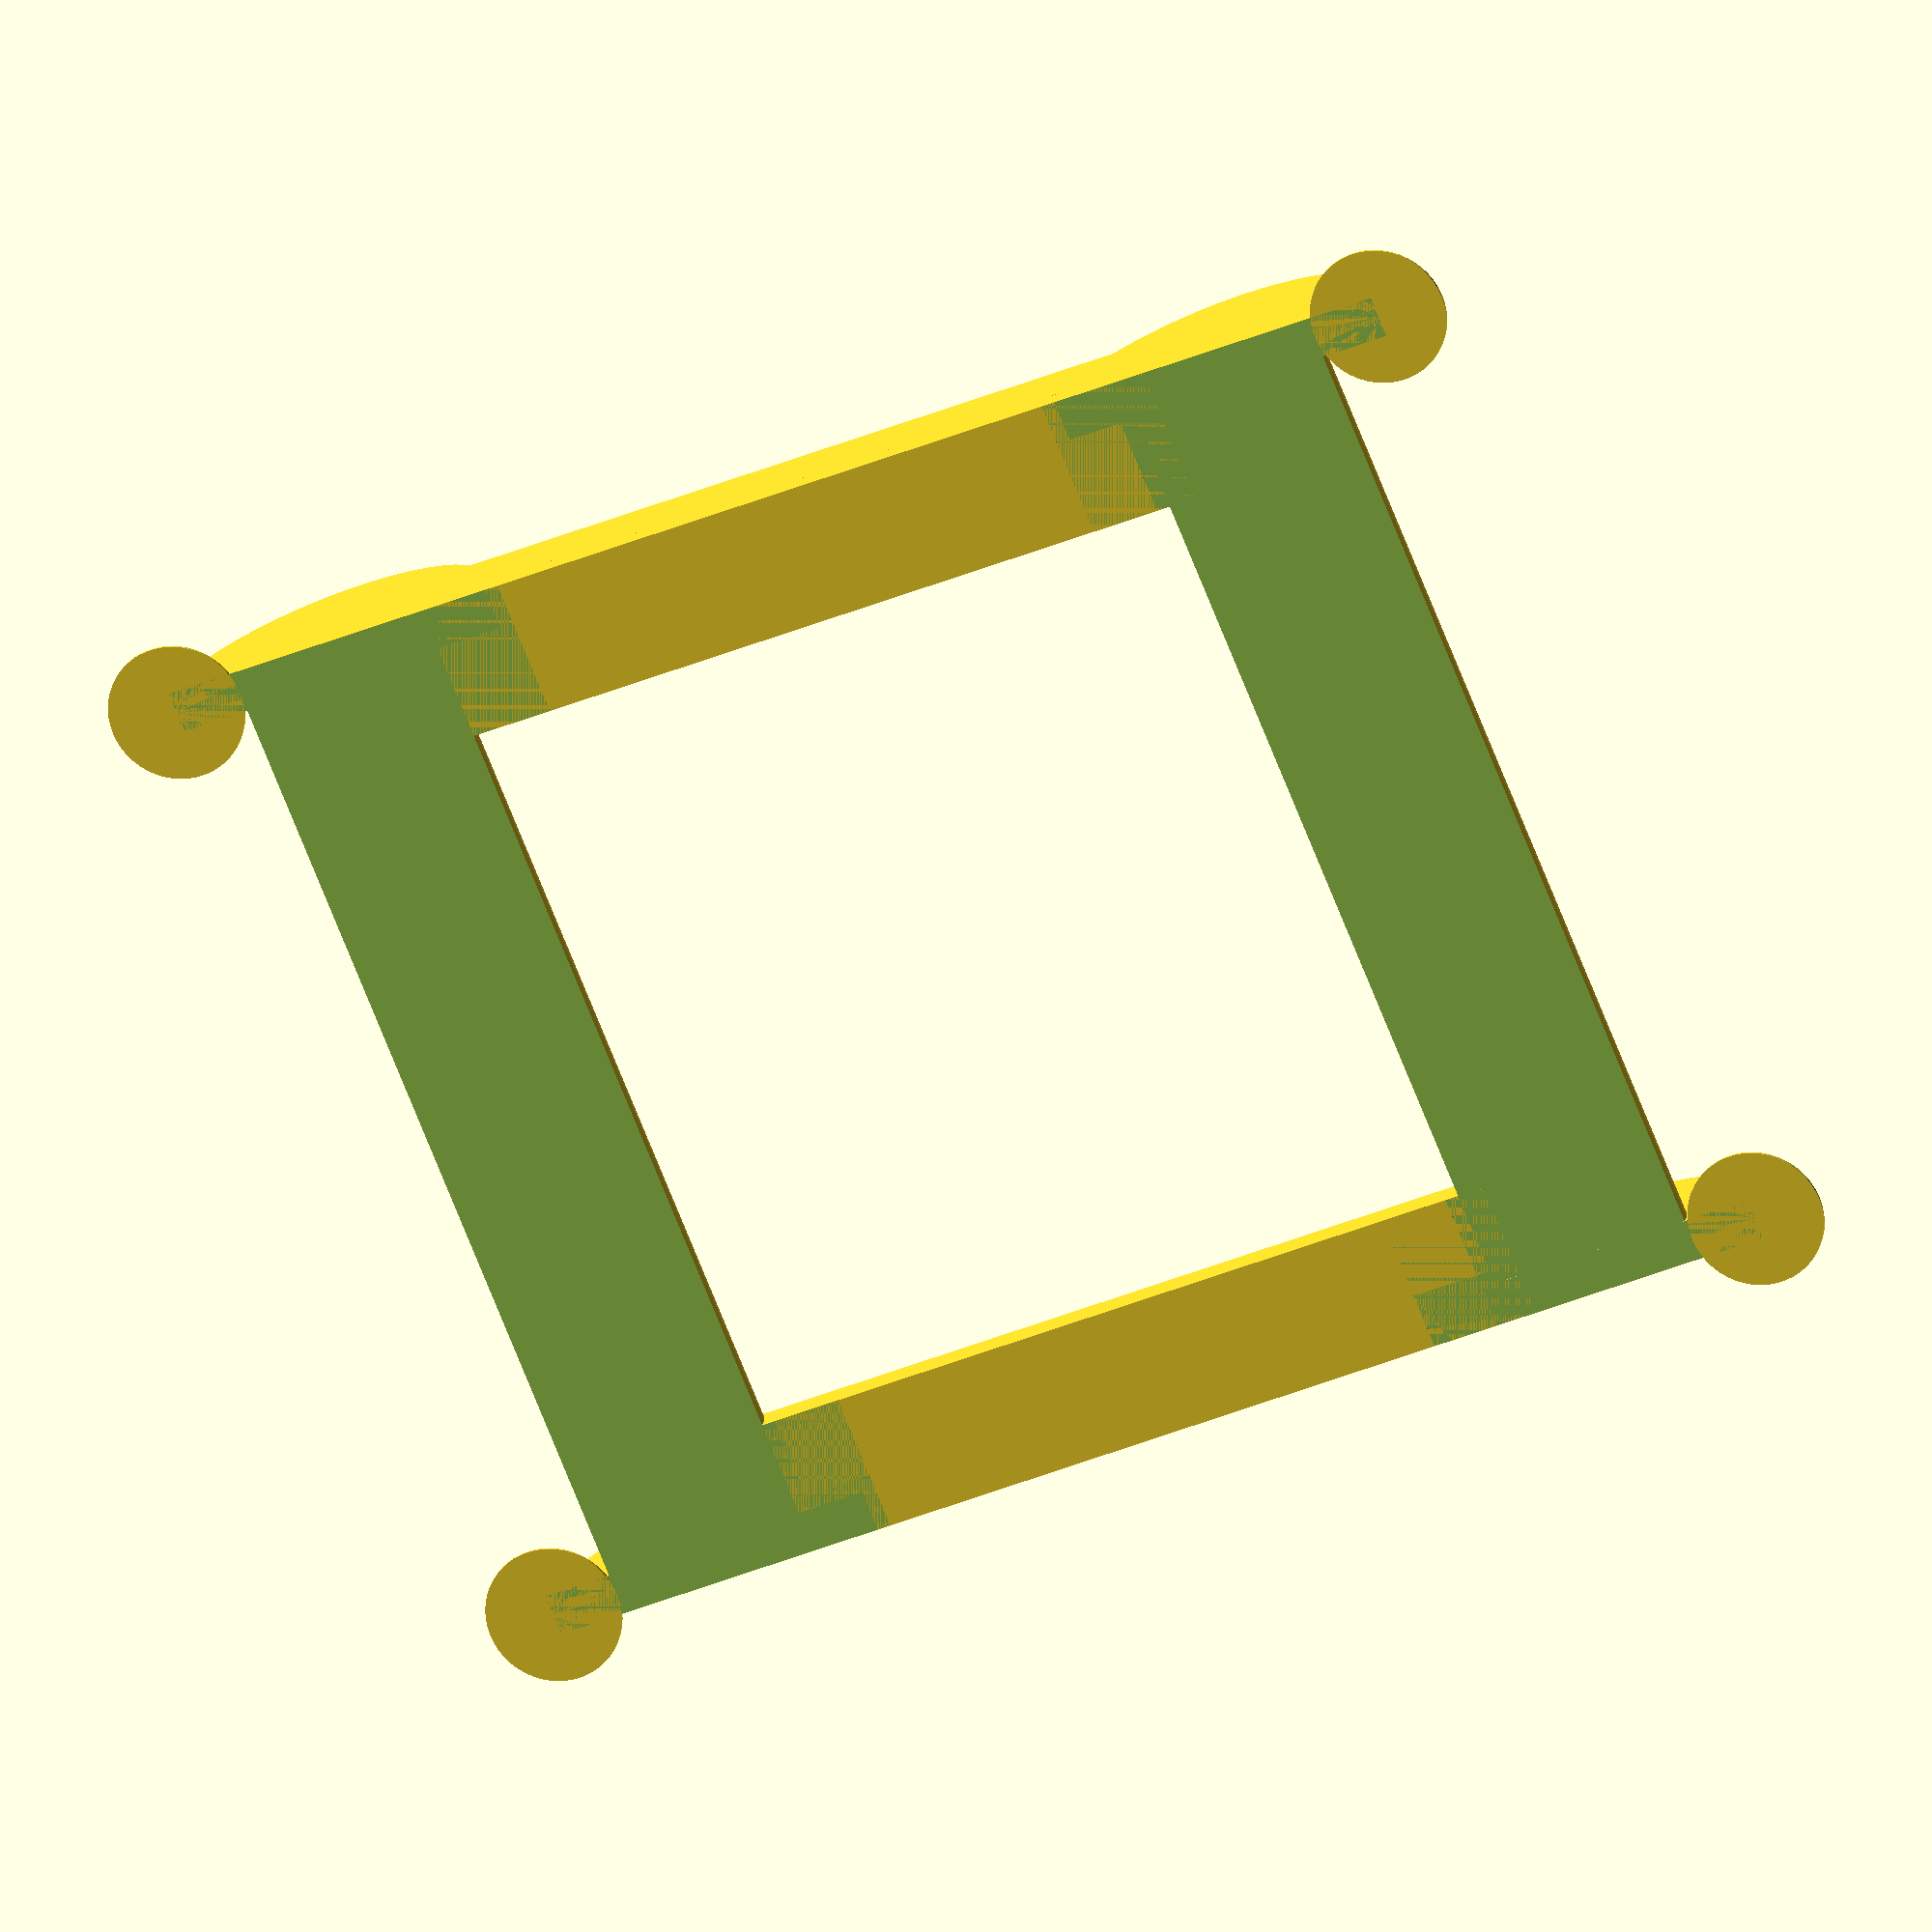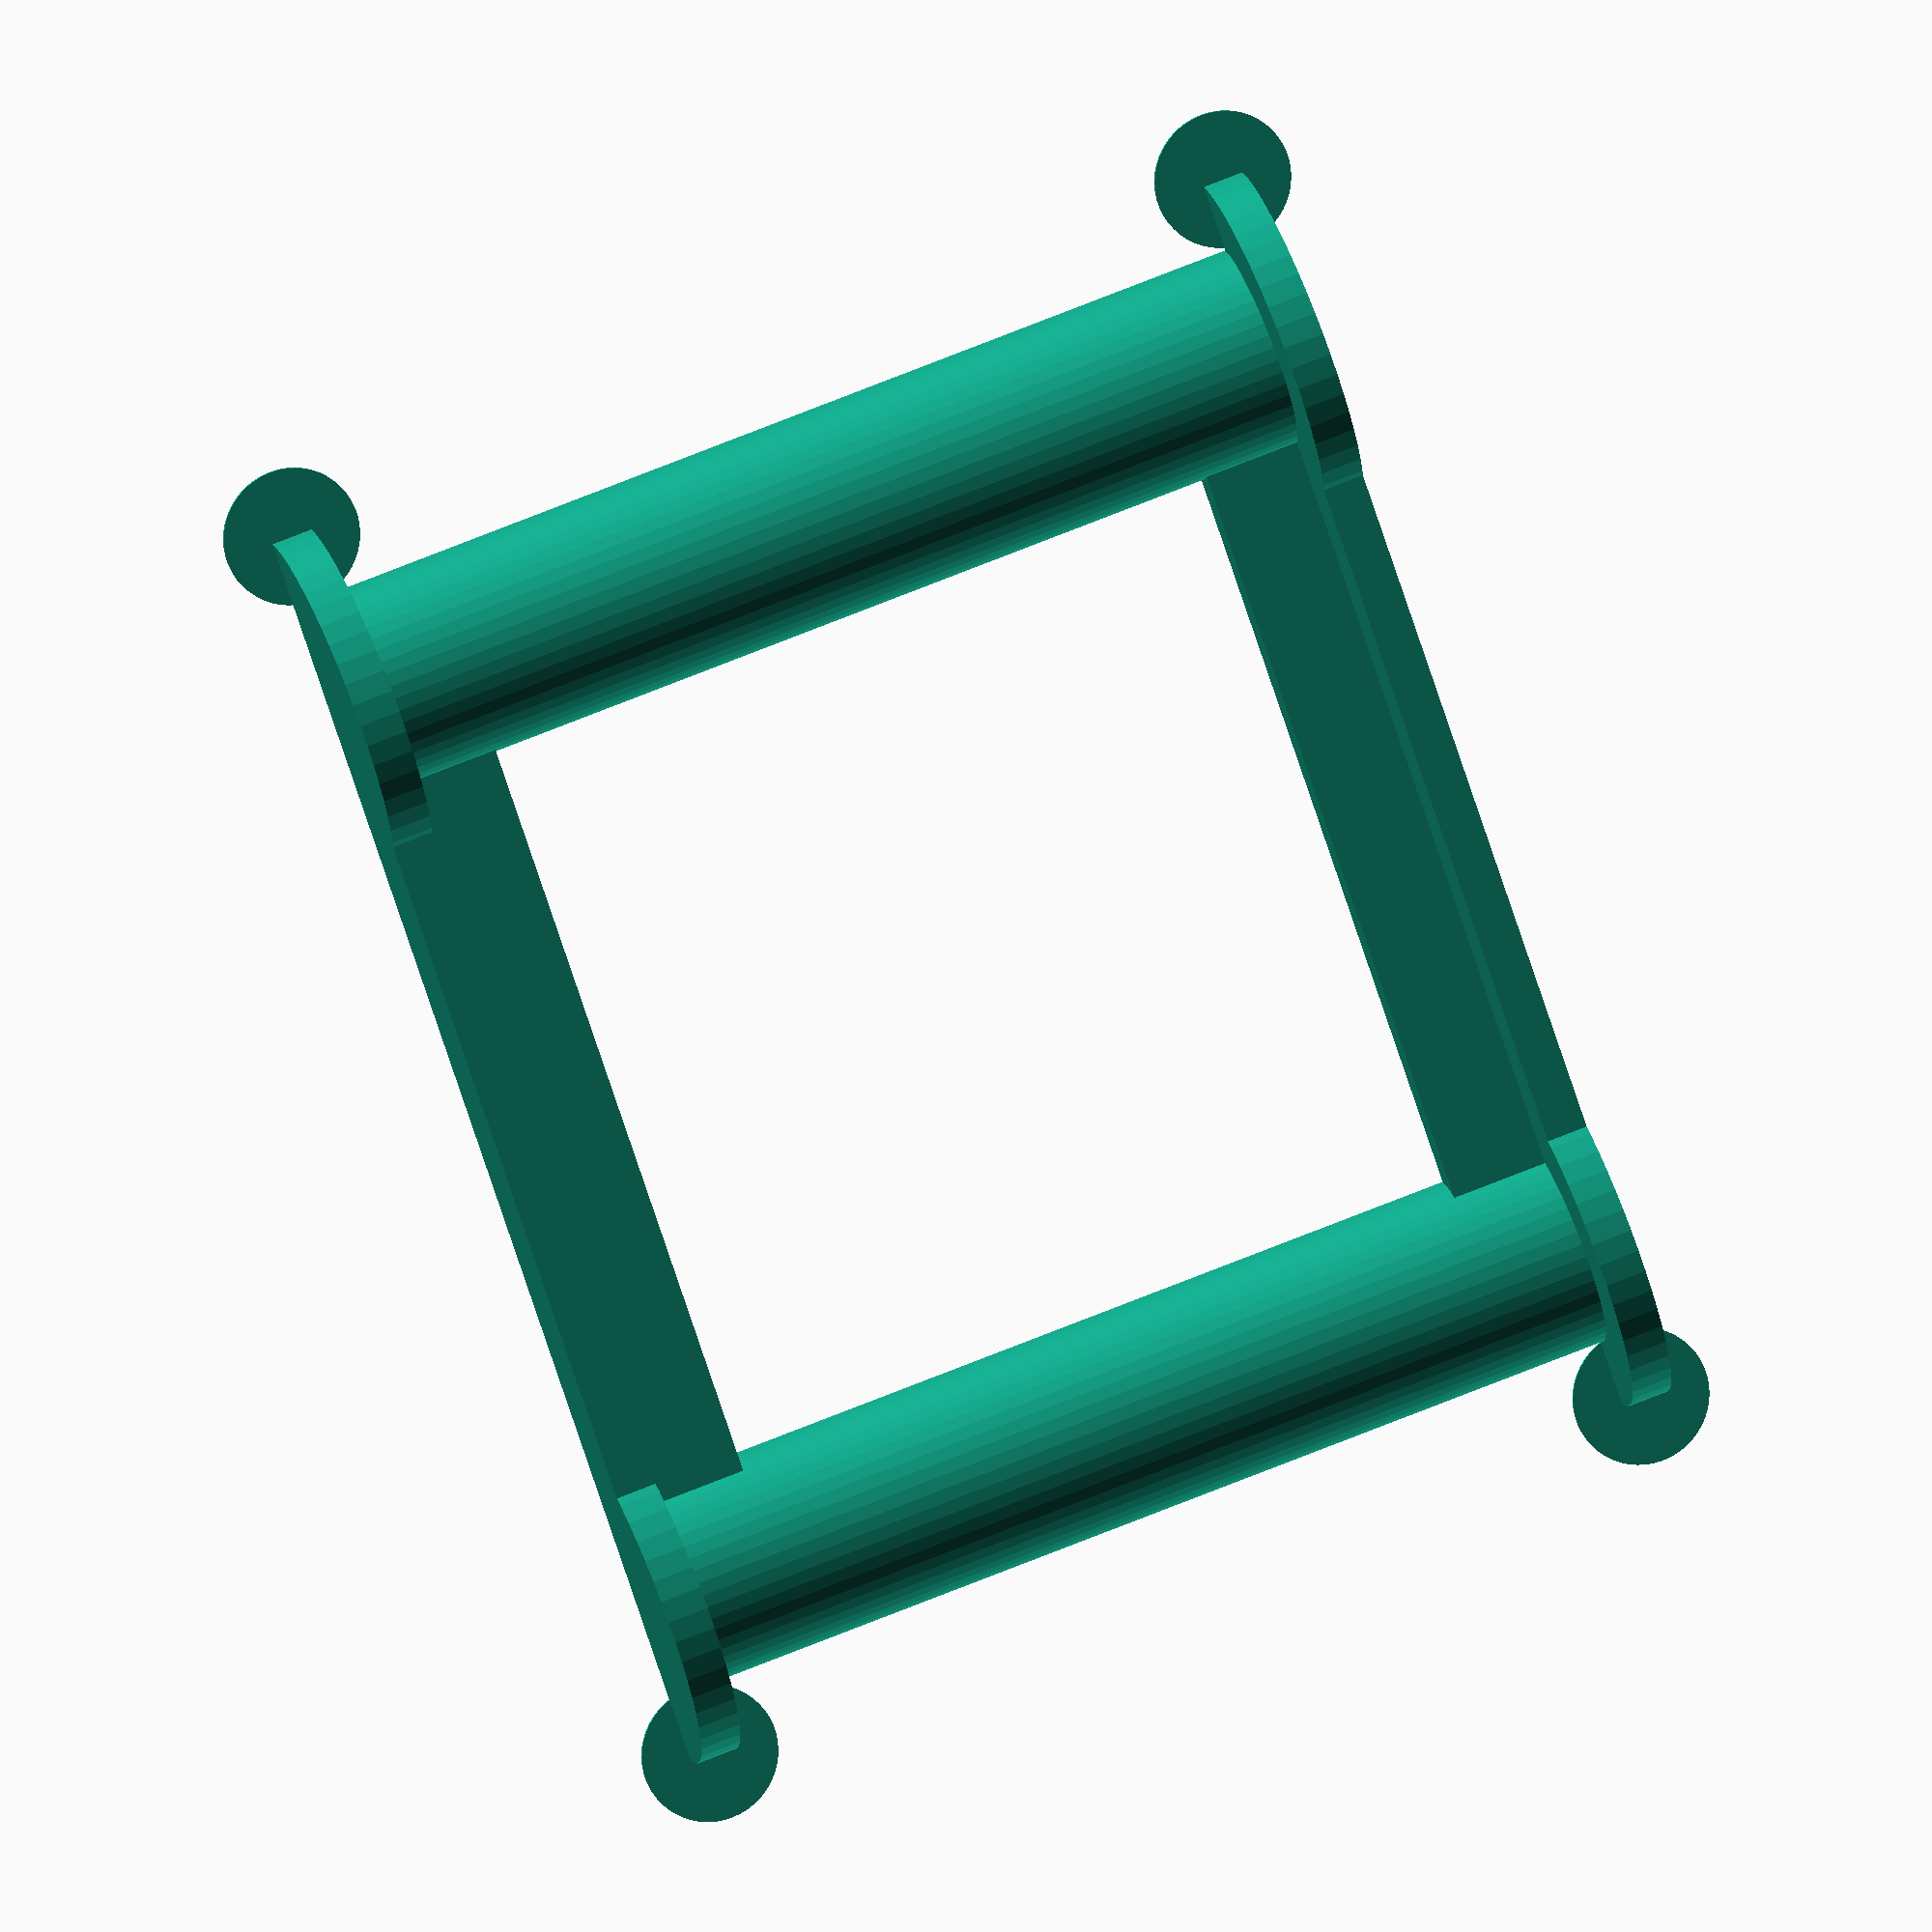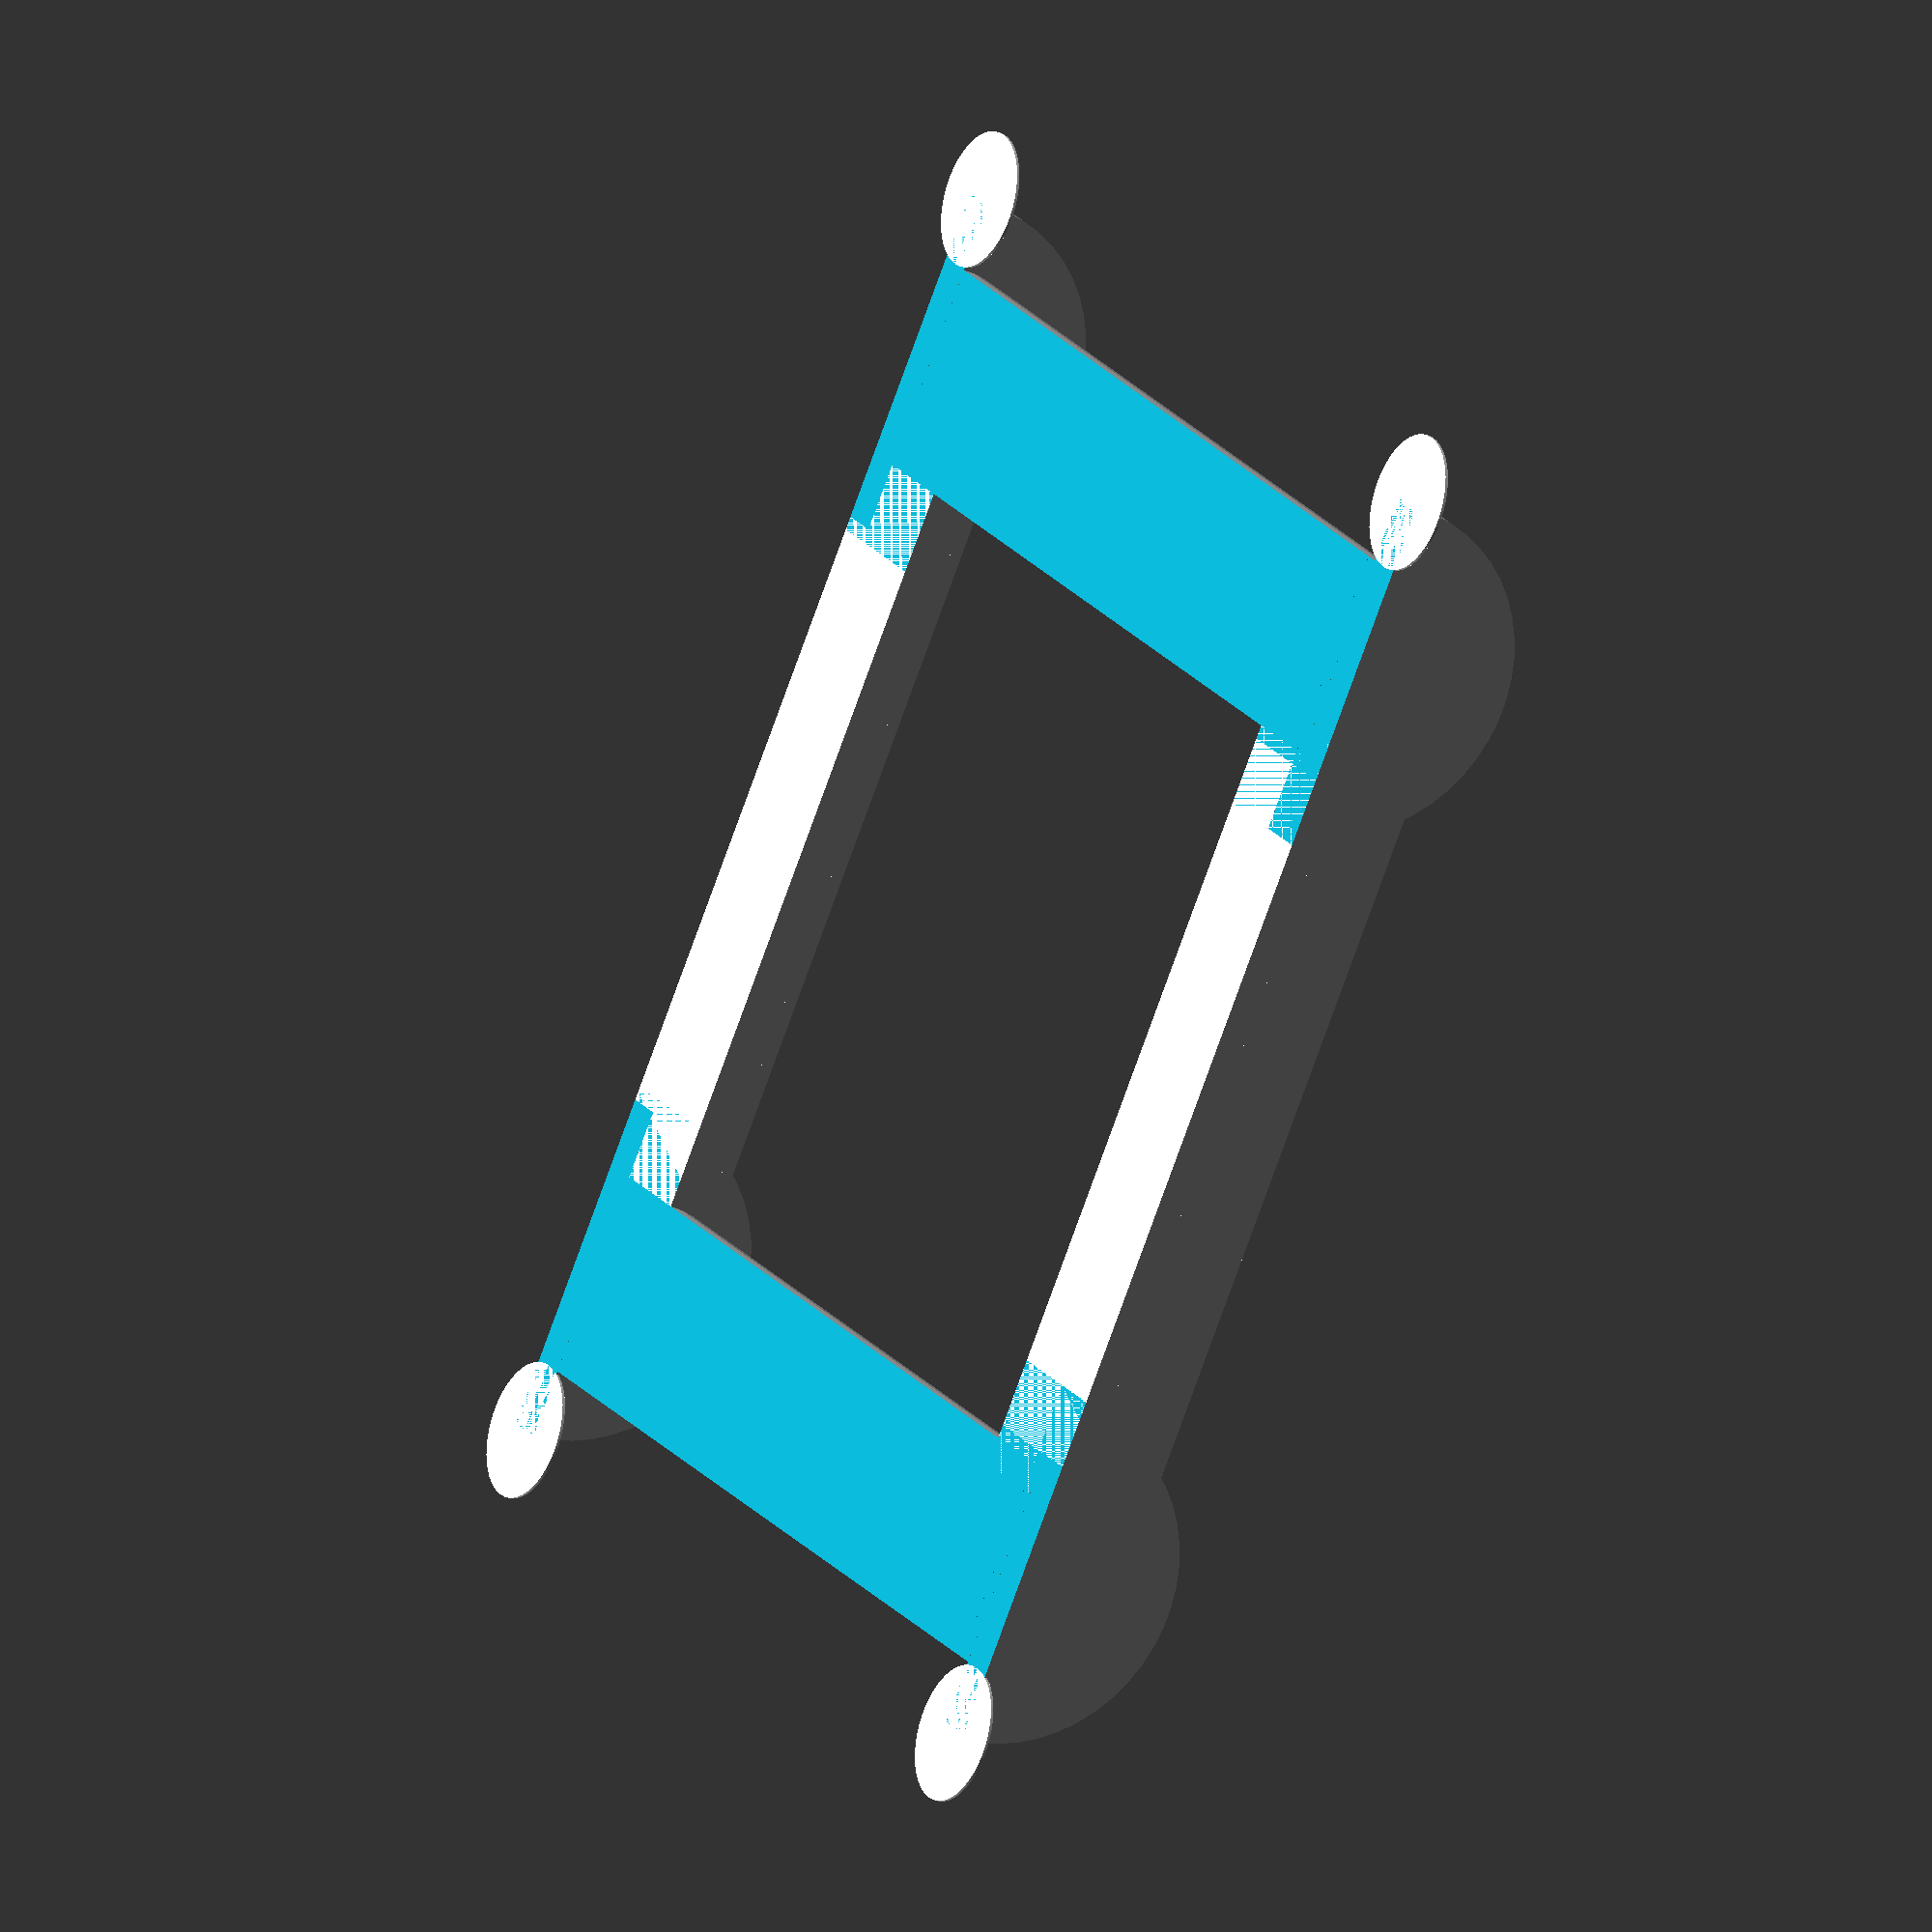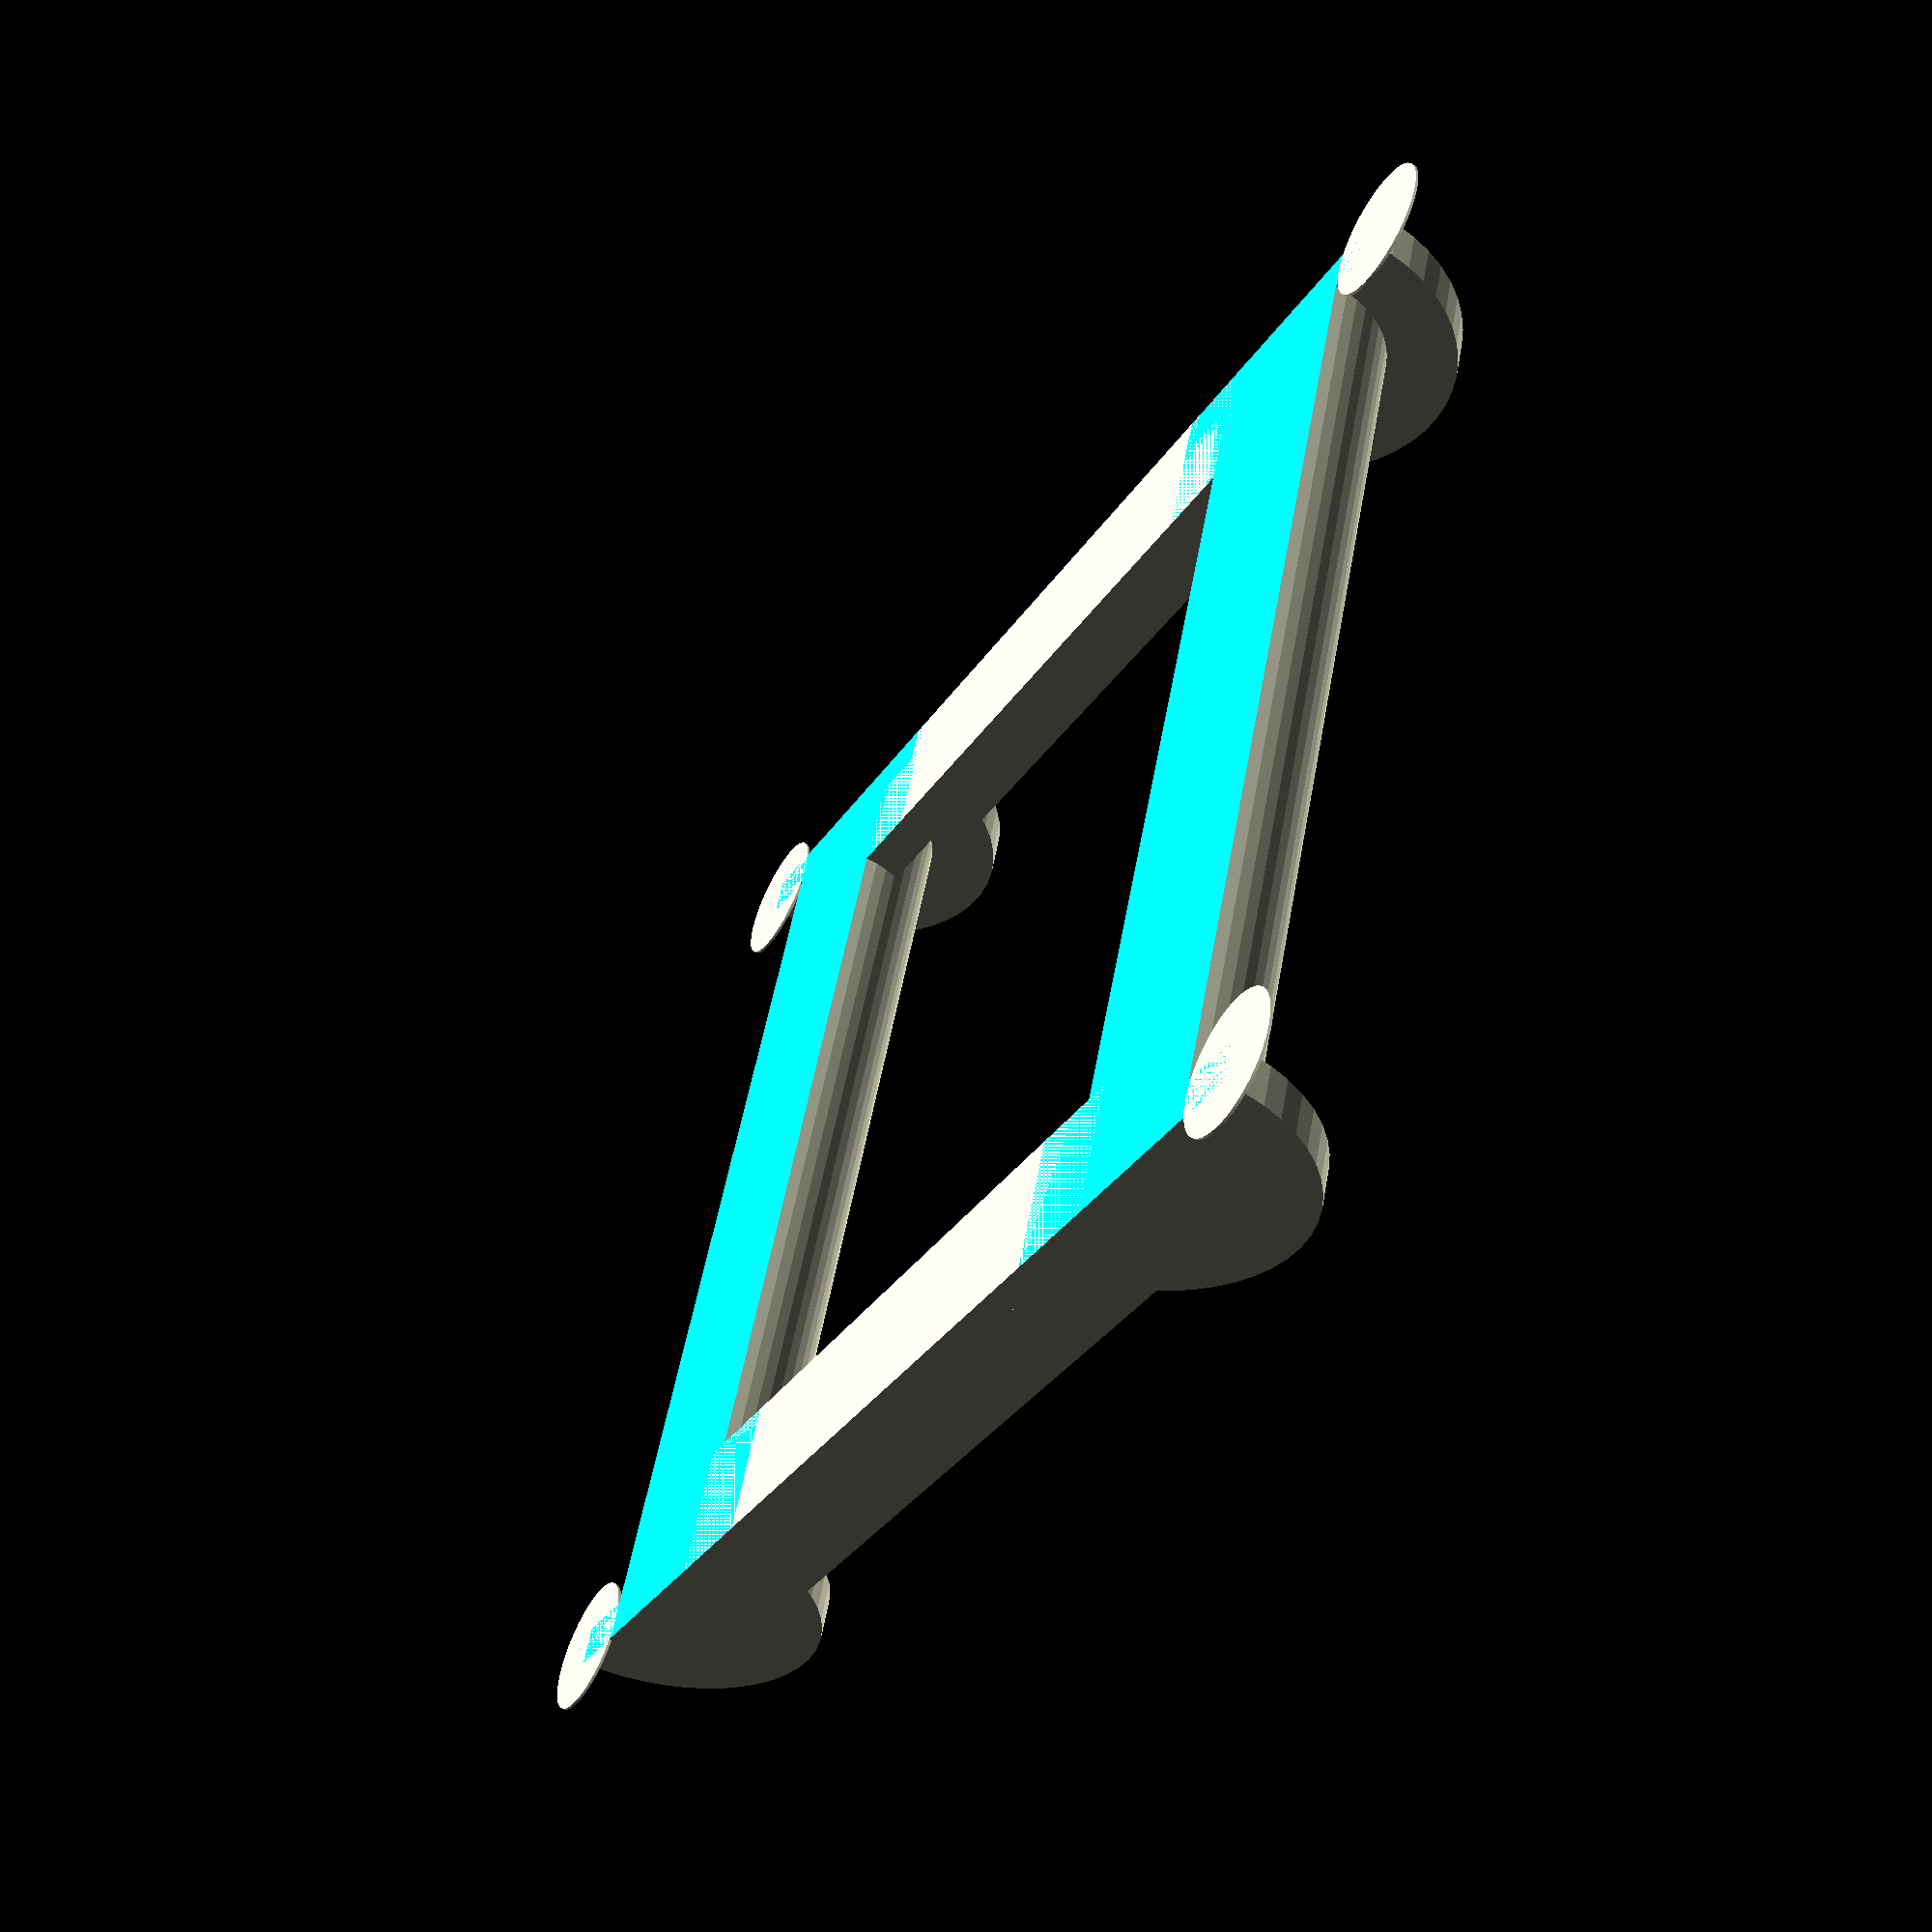
<openscad>
$fn=50;

width=75;
distance=55;
supportRadius=7.5;
thickness=3;
holderWidth=10;
borderHeight=5;
borderWidth=3;
hasEars=true;

translate([supportRadius*2-2,0,0]) cube([distance+2+2,holderWidth,thickness]);
translate([supportRadius*2-2,0,thickness-1]) cube([distance+2+2,borderWidth,borderHeight+1]);

translate([supportRadius*2-2,width-holderWidth,0]) cube([distance+2+2,holderWidth,thickness]);
translate([supportRadius*2-2,width-borderWidth,thickness-1]) cube([distance+2+2,borderWidth,borderHeight+1]);

support();
translate([distance+2*2*supportRadius,0,0]) mirror([1,0,0]) support();

module support()
{
    translate([supportRadius,0,0]) 
    rotate([-90,0,0]) 
    difference()
    {
        cylinder(h = width, r = supportRadius);
        translate([-supportRadius-1,0,-1])cube([supportRadius*2+2,supportRadius+1,width+2]);
    }

    translate([supportRadius,0,0]) 
    rotate([-90,0,0]) 
    difference()
    {   
        cylinder(h = borderWidth, r = supportRadius+borderHeight);
        translate([-supportRadius-borderHeight-1,0,-1])cube([(supportRadius+borderHeight)*2+2,supportRadius+borderHeight+1,width+2]);
    }
    if (hasEars)
    {
        translate([-borderHeight,borderWidth/2])ear();
    }

    translate([supportRadius,width-borderWidth,0]) 
    rotate([-90,0,0]) 
    difference()
    {   
        cylinder(h = borderWidth, r = supportRadius+borderHeight);
        translate([-supportRadius-borderHeight-1,0,-1])cube([(supportRadius+borderHeight)*2+2,supportRadius+borderHeight+1,width+2]);
    }
    if (hasEars)
    {
        translate([-borderHeight,width-borderWidth/2])ear();
    }
}

module ear()
{
    cylinder(h = 0.2, r = 5);
}
</openscad>
<views>
elev=340.4 azim=202.5 roll=191.6 proj=o view=solid
elev=349.0 azim=251.2 roll=347.7 proj=o view=wireframe
elev=204.4 azim=51.2 roll=303.1 proj=o view=solid
elev=235.7 azim=159.2 roll=299.5 proj=p view=solid
</views>
